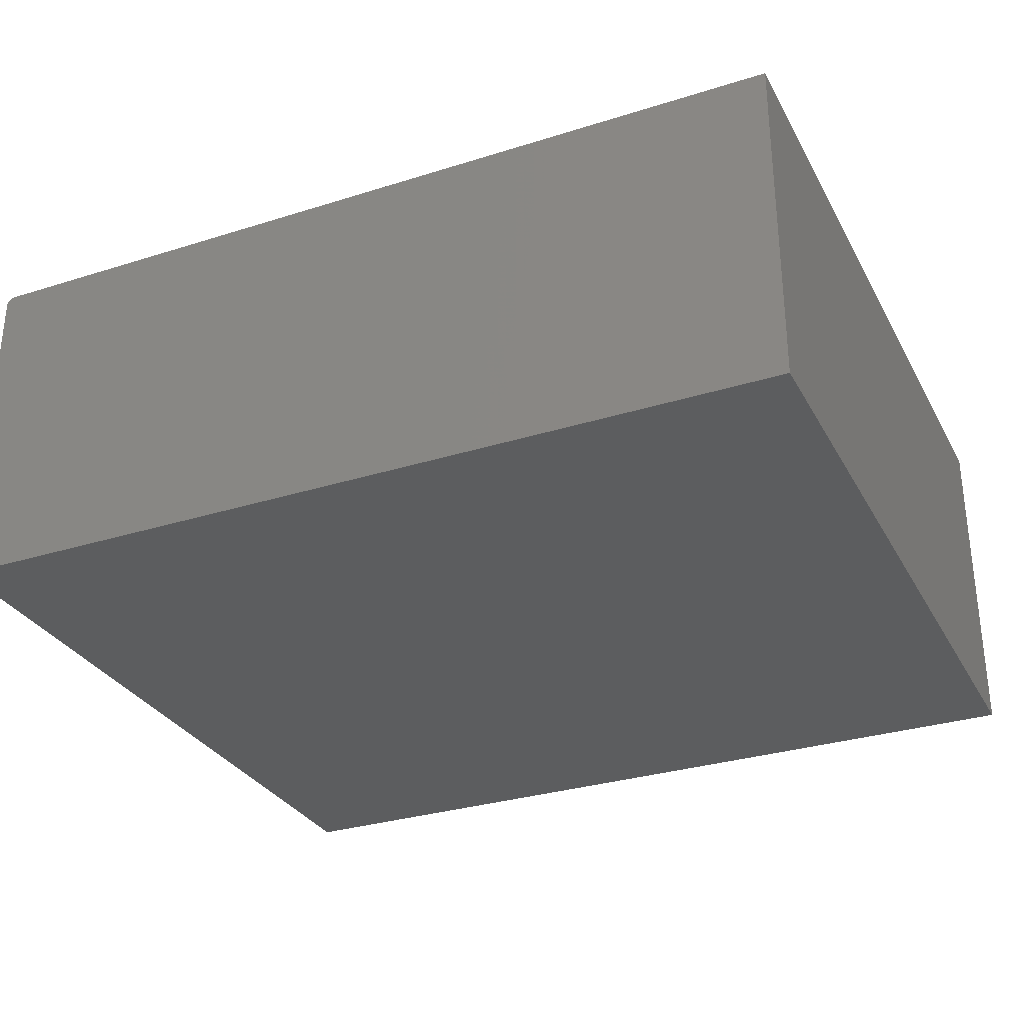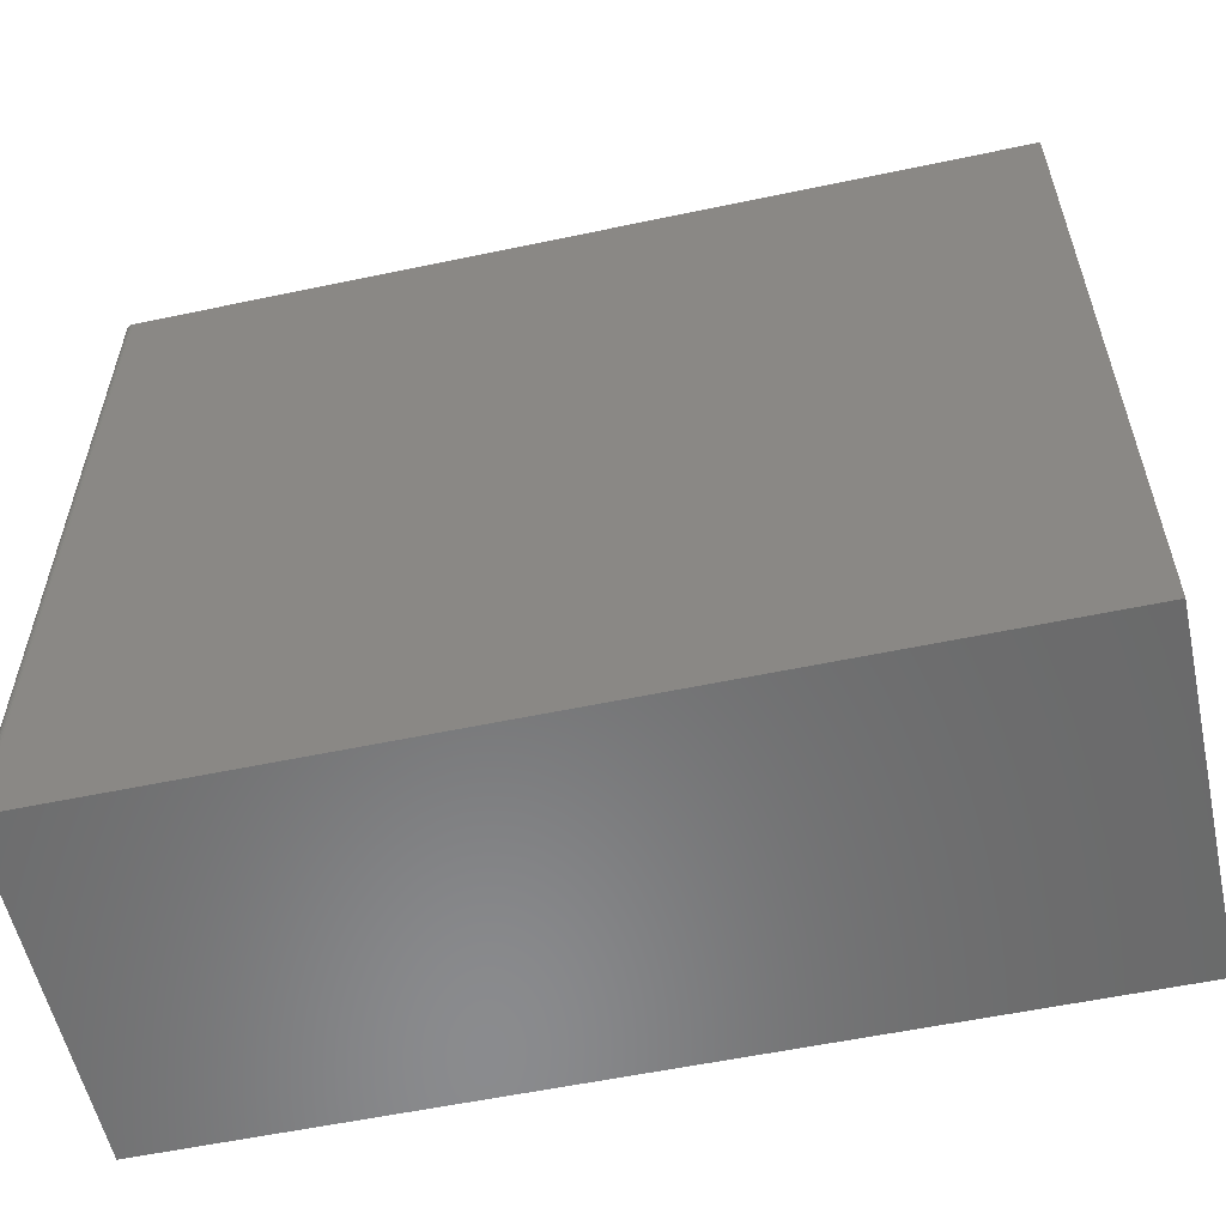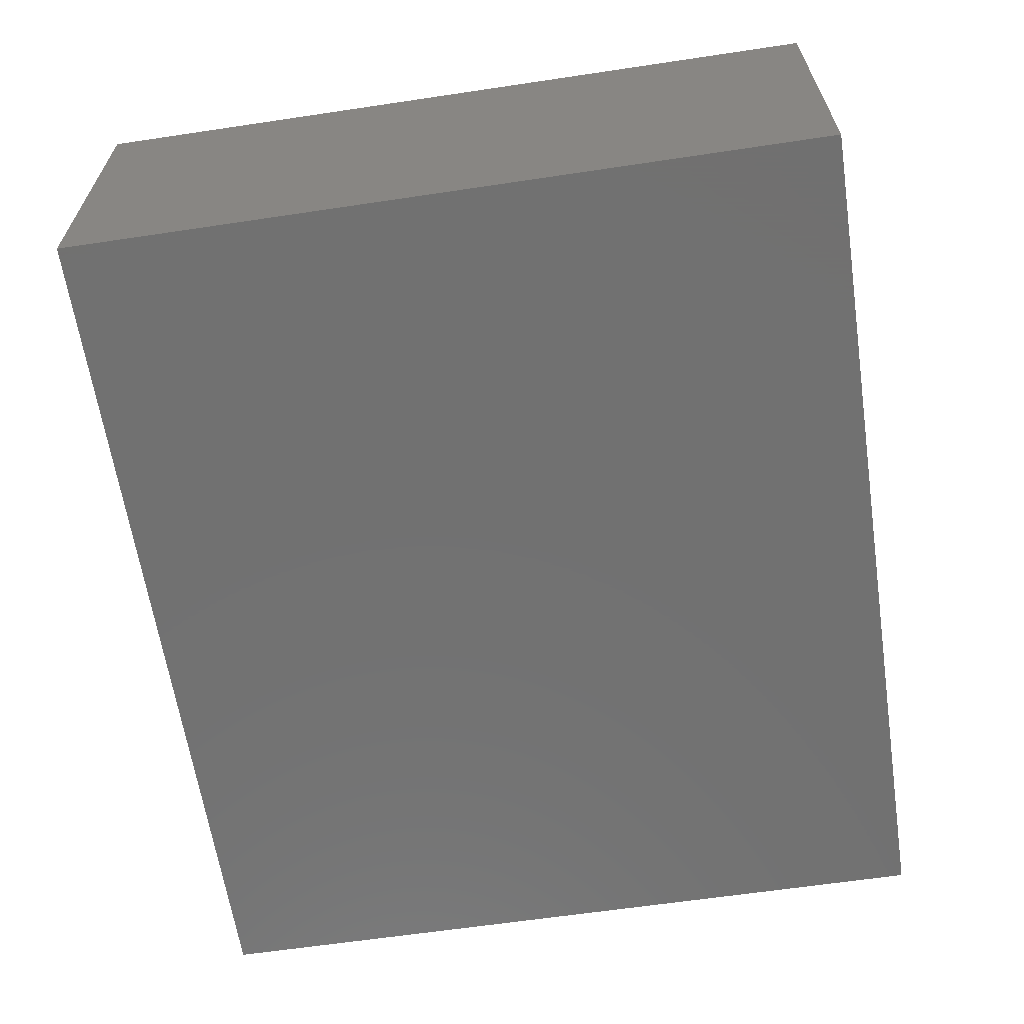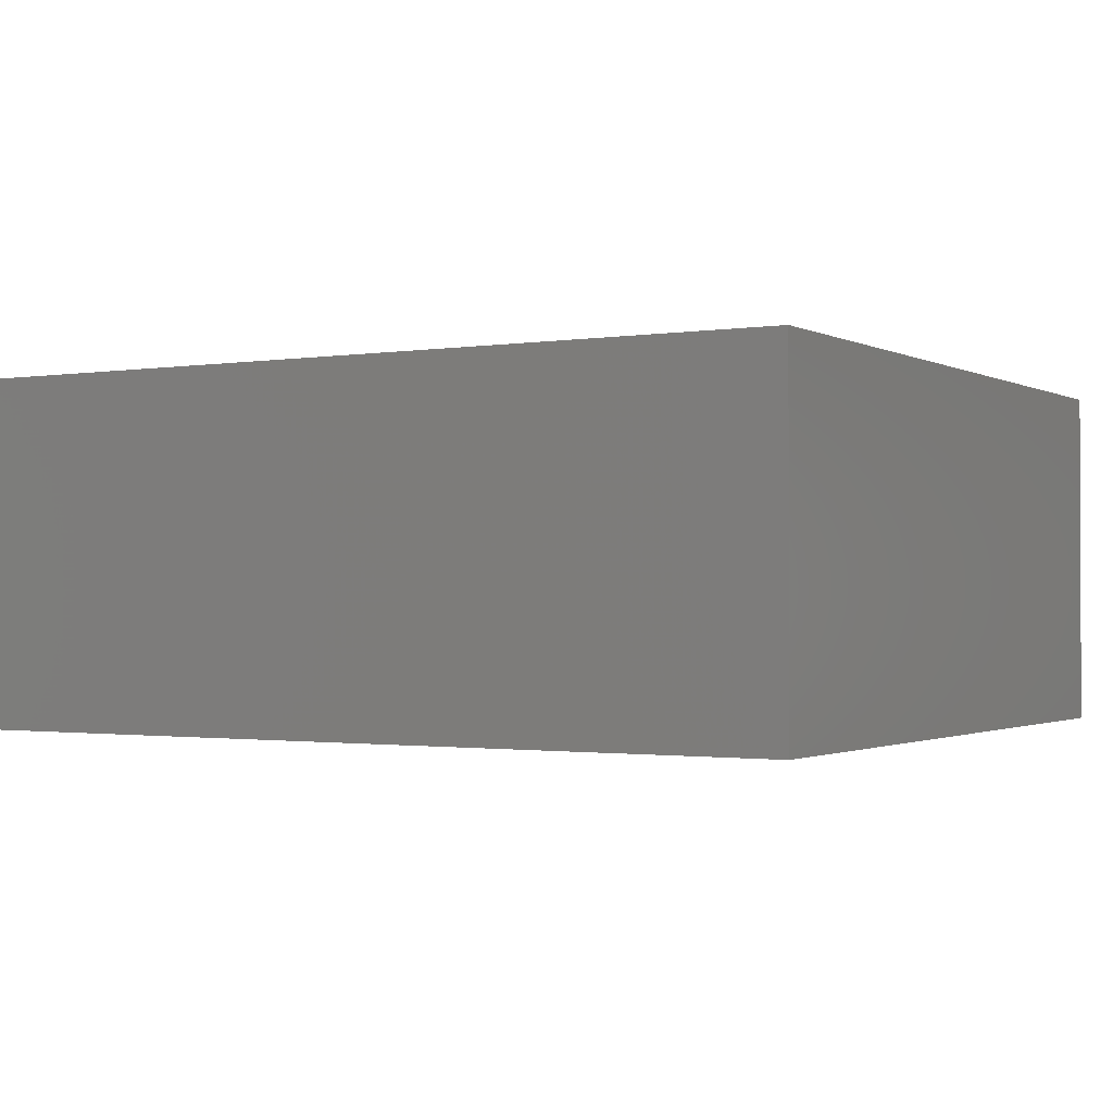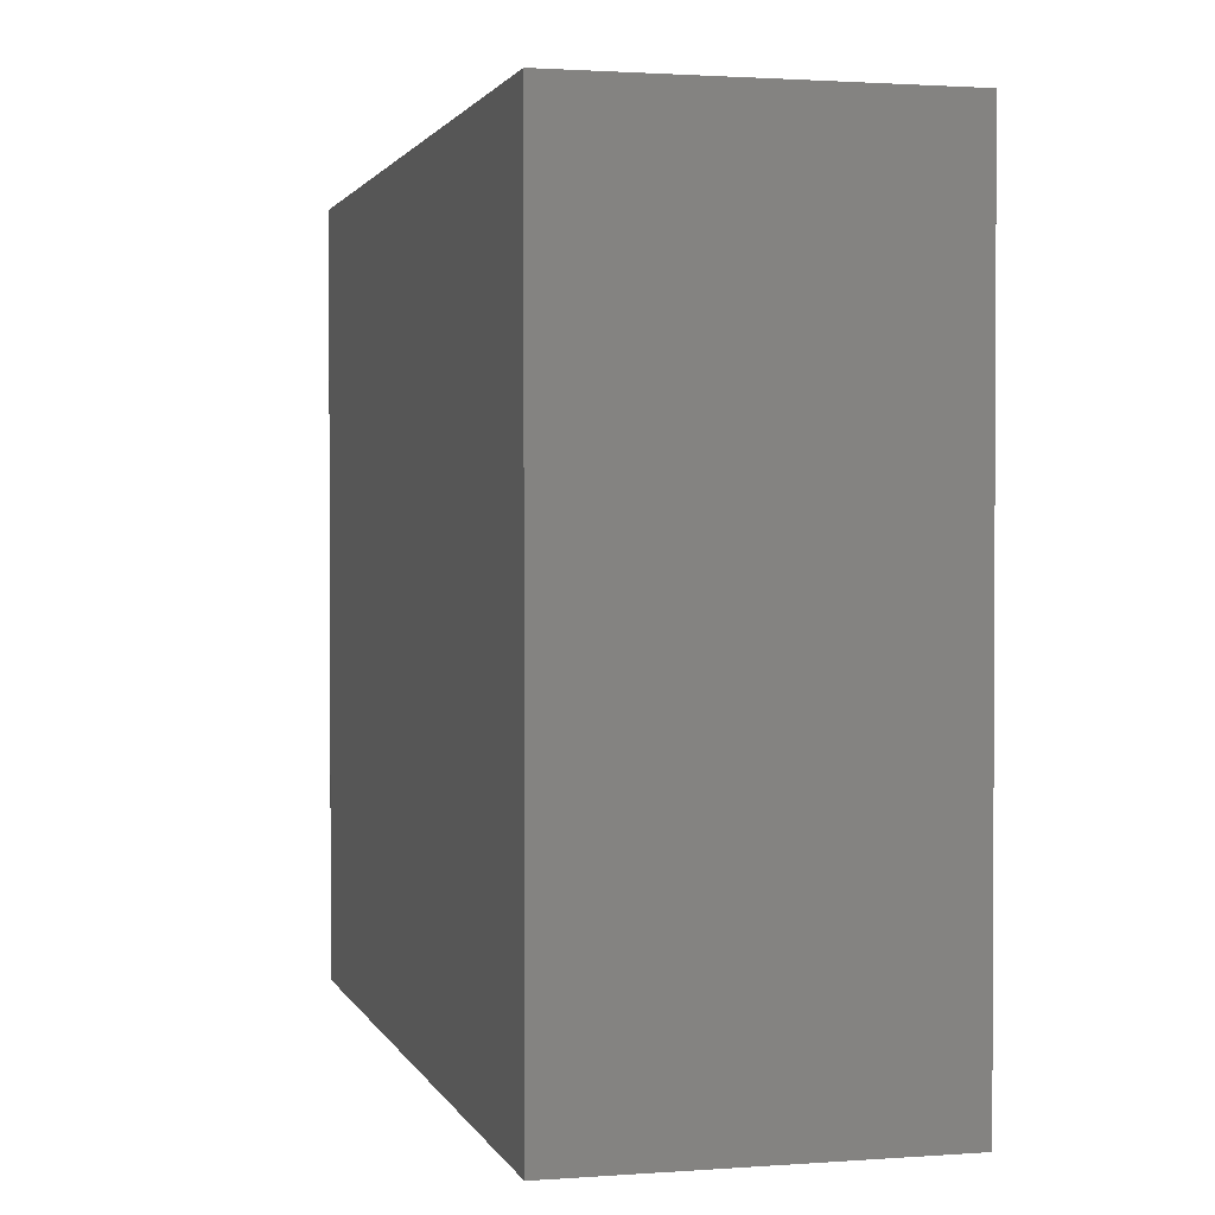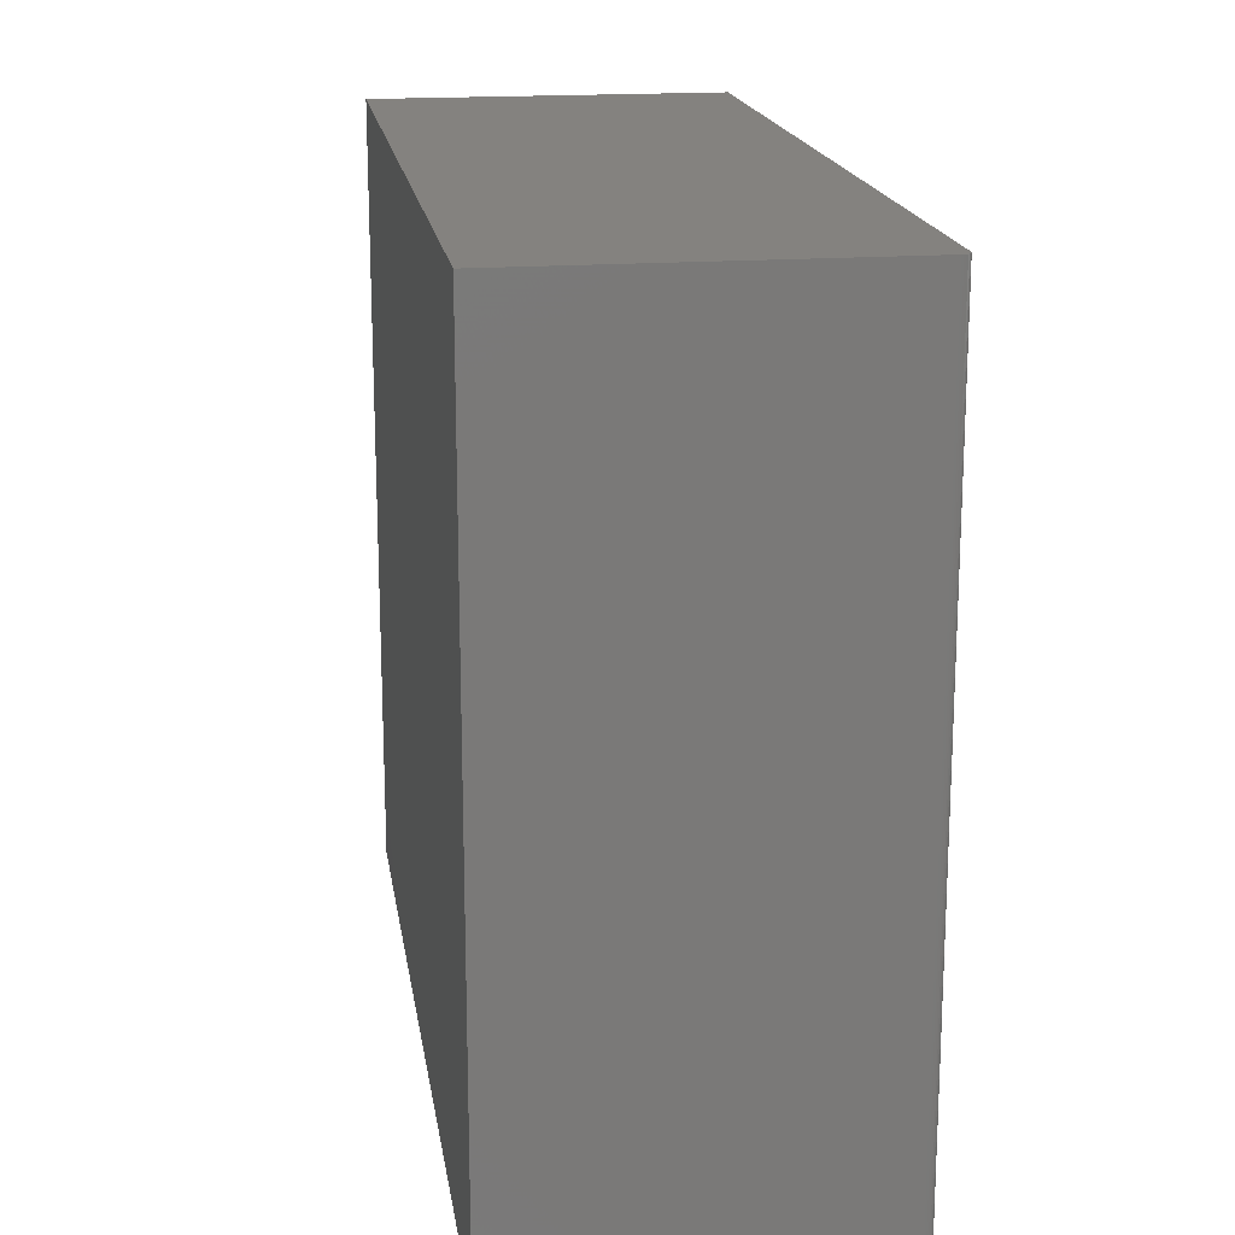
<metadata>
{"format":"stl","ext":"stl","renderer":"f3d","projection":"perspective","resolution":1024,"background":"white","views":[{"elev":-30.7,"azim":24.3,"up":"+Z"},{"elev":-56.7,"azim":12.4,"up":"+Y"},{"elev":-63.1,"azim":98.6,"up":"+Z"},{"elev":-1.2,"azim":30.3,"up":"+Z"},{"elev":1.7,"azim":75.4,"up":"+Y"},{"elev":17.7,"azim":-98.6,"up":"+Y"}]}
</metadata>
<code>
# stl→obj: 24 verts, 44 faces
v -0.7344 -0.6562 0.2969
v 0.75 -0.6562 0.2969
v -0.7344 0.6543 0.2969
v 0.75 0.6543 0.2969
v -0.75 0.6543 0.2812
v -0.75 0.6543 -0.2969
v -0.75 -0.6562 0.2812
v -0.75 -0.6562 -0.2969
v -0.7497 0.6543 0.2843
v -0.7488 0.6543 0.2872
v -0.7474 0.6543 0.2899
v -0.7454 0.6543 0.2923
v -0.7431 0.6543 0.2942
v -0.7404 0.6543 0.2957
v -0.7374 0.6543 0.2966
v 0.75 0.6543 -0.2969
v -0.7404 -0.6562 0.2957
v 0.75 -0.6562 -0.2969
v -0.7374 -0.6562 0.2966
v -0.7497 -0.6562 0.2843
v -0.7431 -0.6562 0.2942
v -0.7454 -0.6562 0.2923
v -0.7474 -0.6562 0.2899
v -0.7488 -0.6562 0.2872
f 1 2 3
f 3 2 4
f 5 6 7
f 7 6 8
f 5 9 10
f 6 5 10
f 6 10 11
f 6 11 12
f 6 12 13
f 6 13 14
f 6 14 15
f 6 15 3
f 6 3 4
f 6 4 16
f 7 8 17
f 18 2 1
f 18 1 19
f 18 19 17
f 18 17 8
f 20 7 17
f 20 17 21
f 20 21 22
f 20 22 23
f 20 23 24
f 5 7 9
f 9 7 20
f 9 20 10
f 10 20 24
f 10 24 11
f 11 24 23
f 11 23 12
f 12 23 22
f 12 22 13
f 13 22 21
f 13 21 14
f 14 21 17
f 14 17 15
f 15 17 19
f 15 19 3
f 3 19 1
f 8 6 18
f 18 6 16
f 2 18 4
f 4 18 16

</code>
